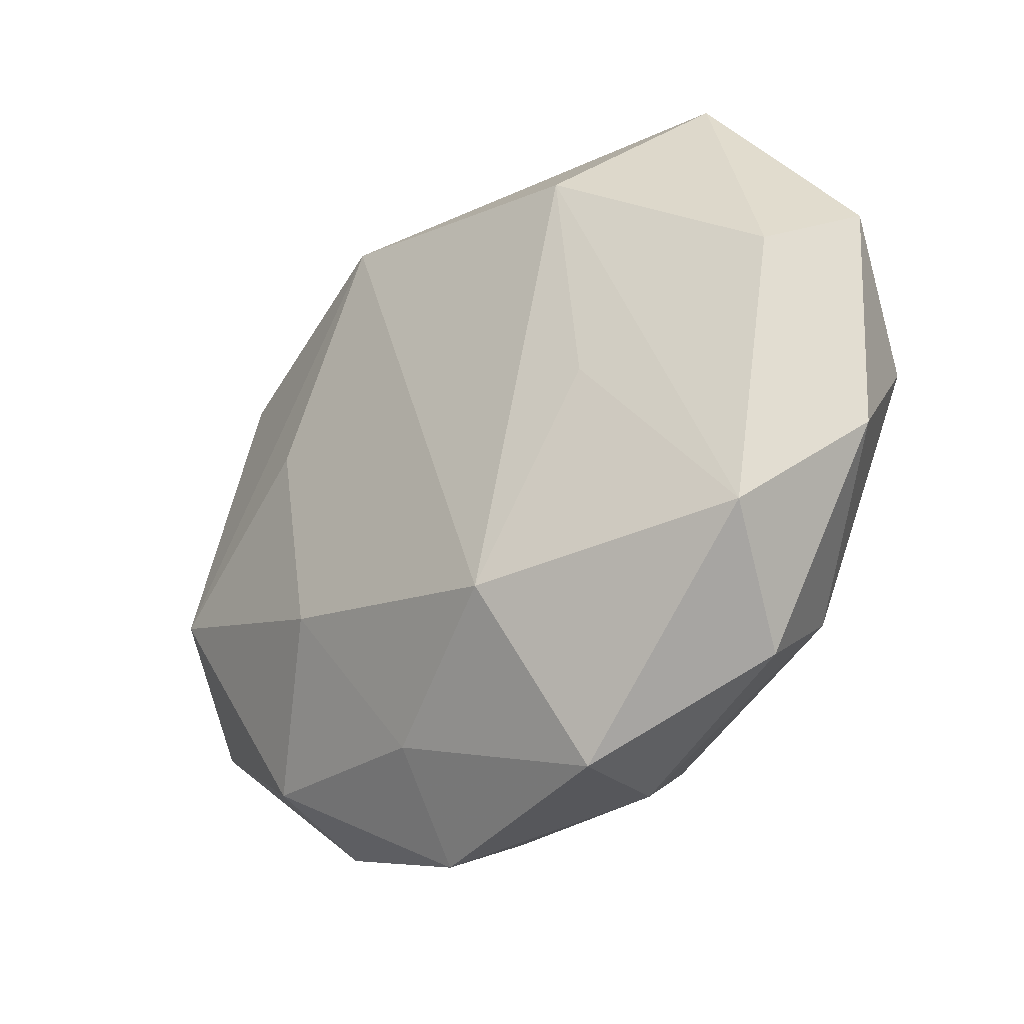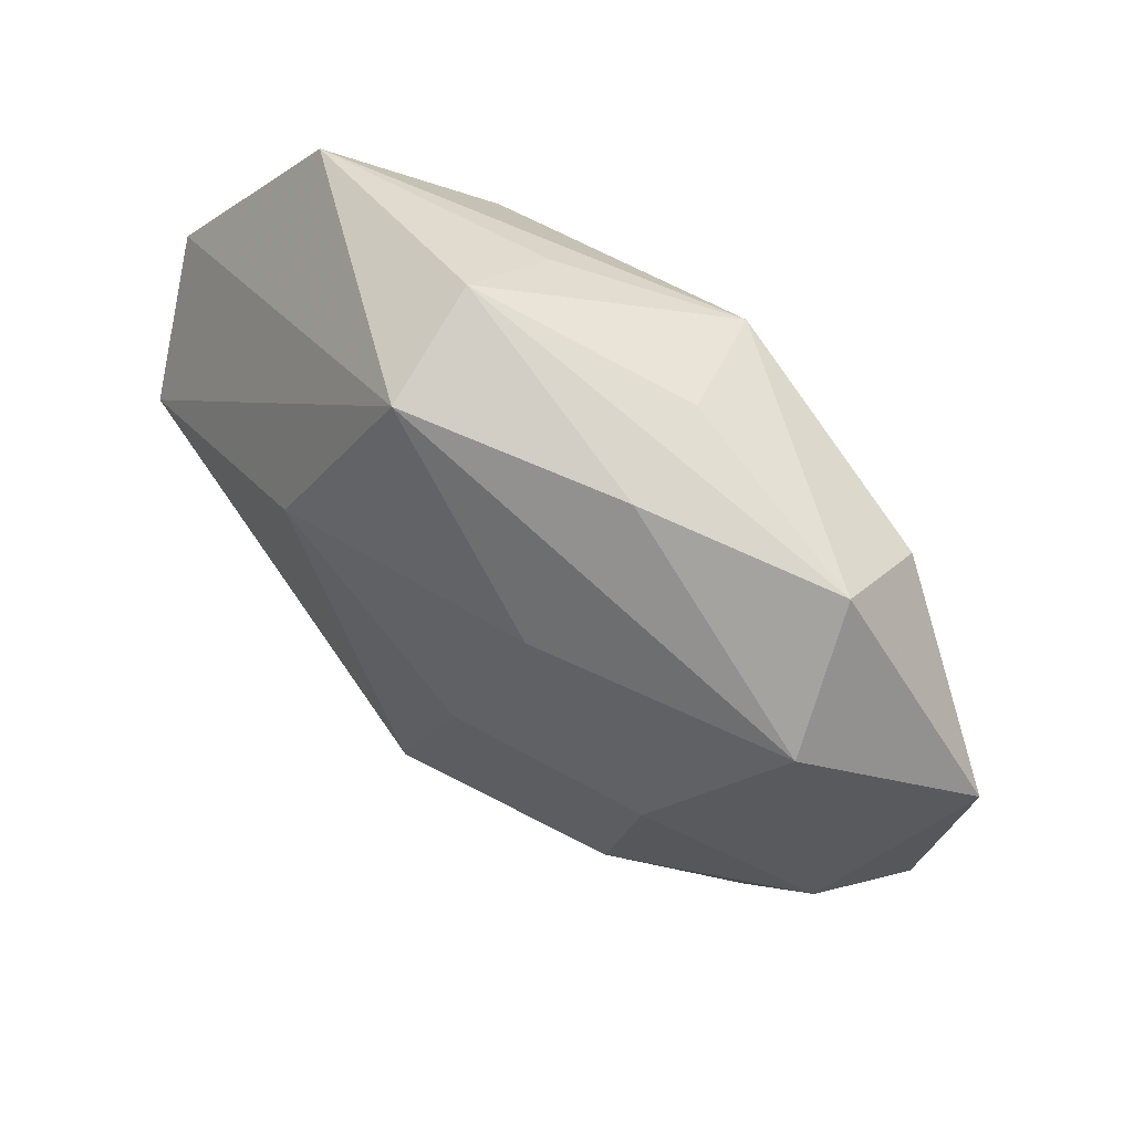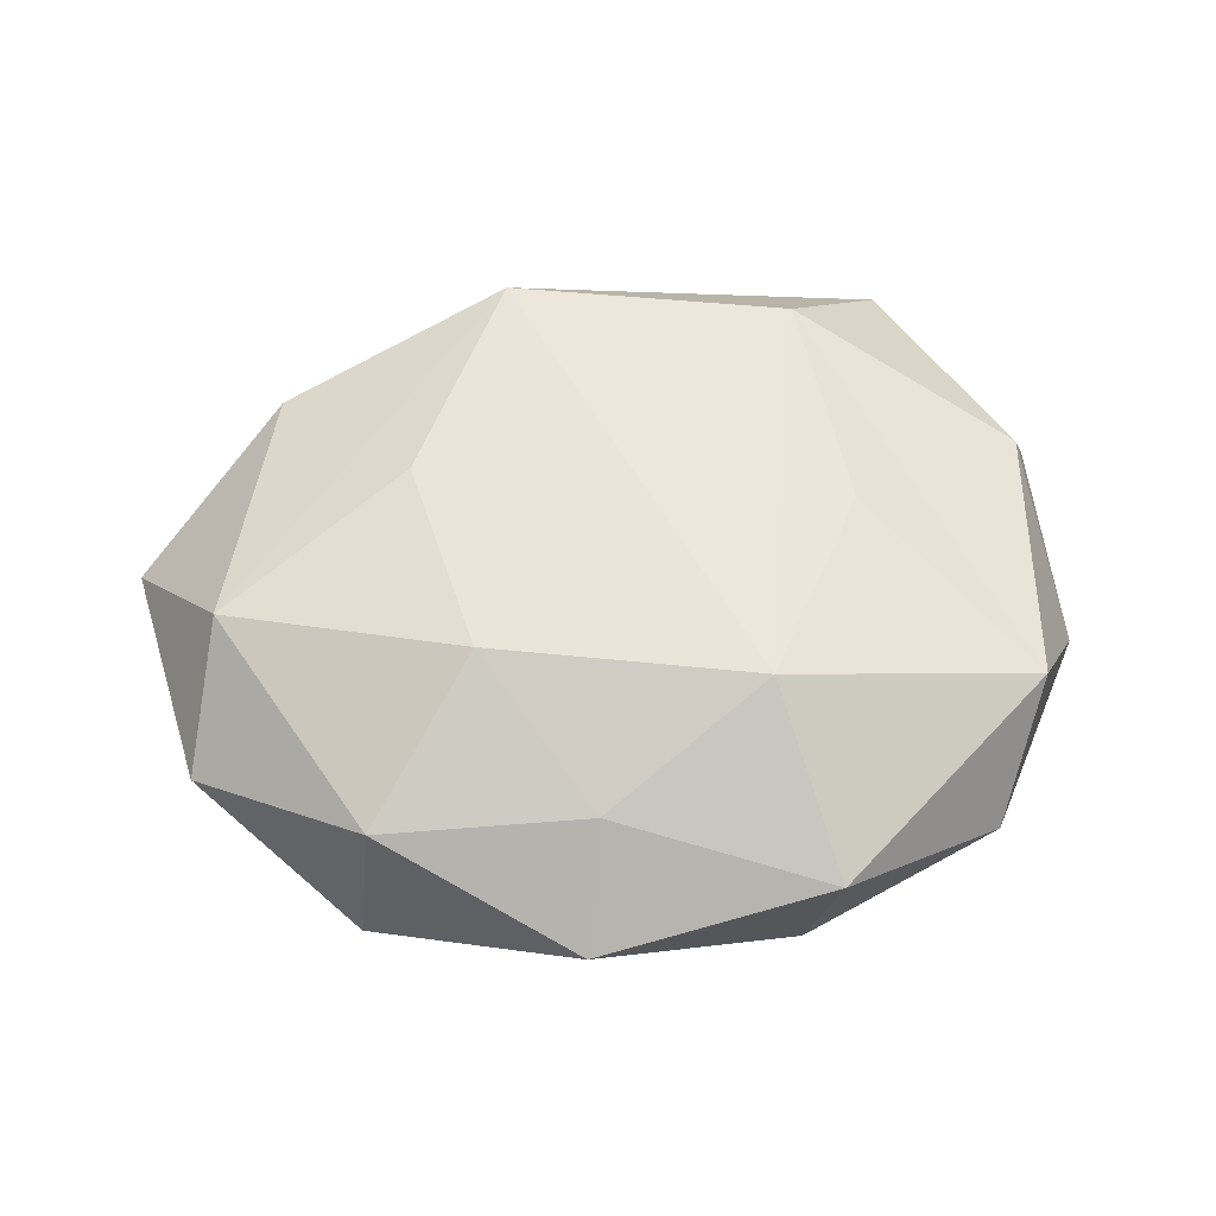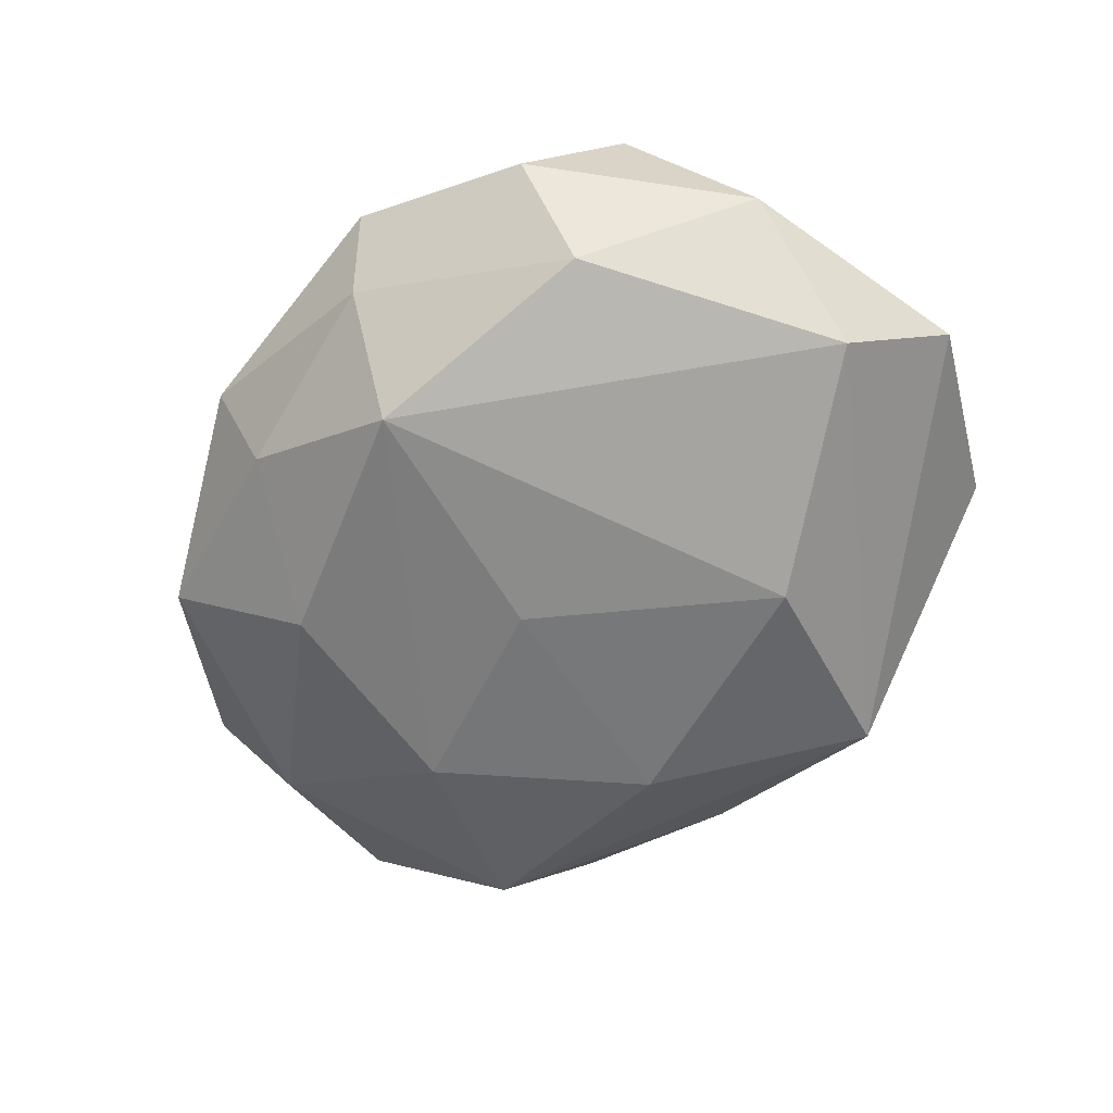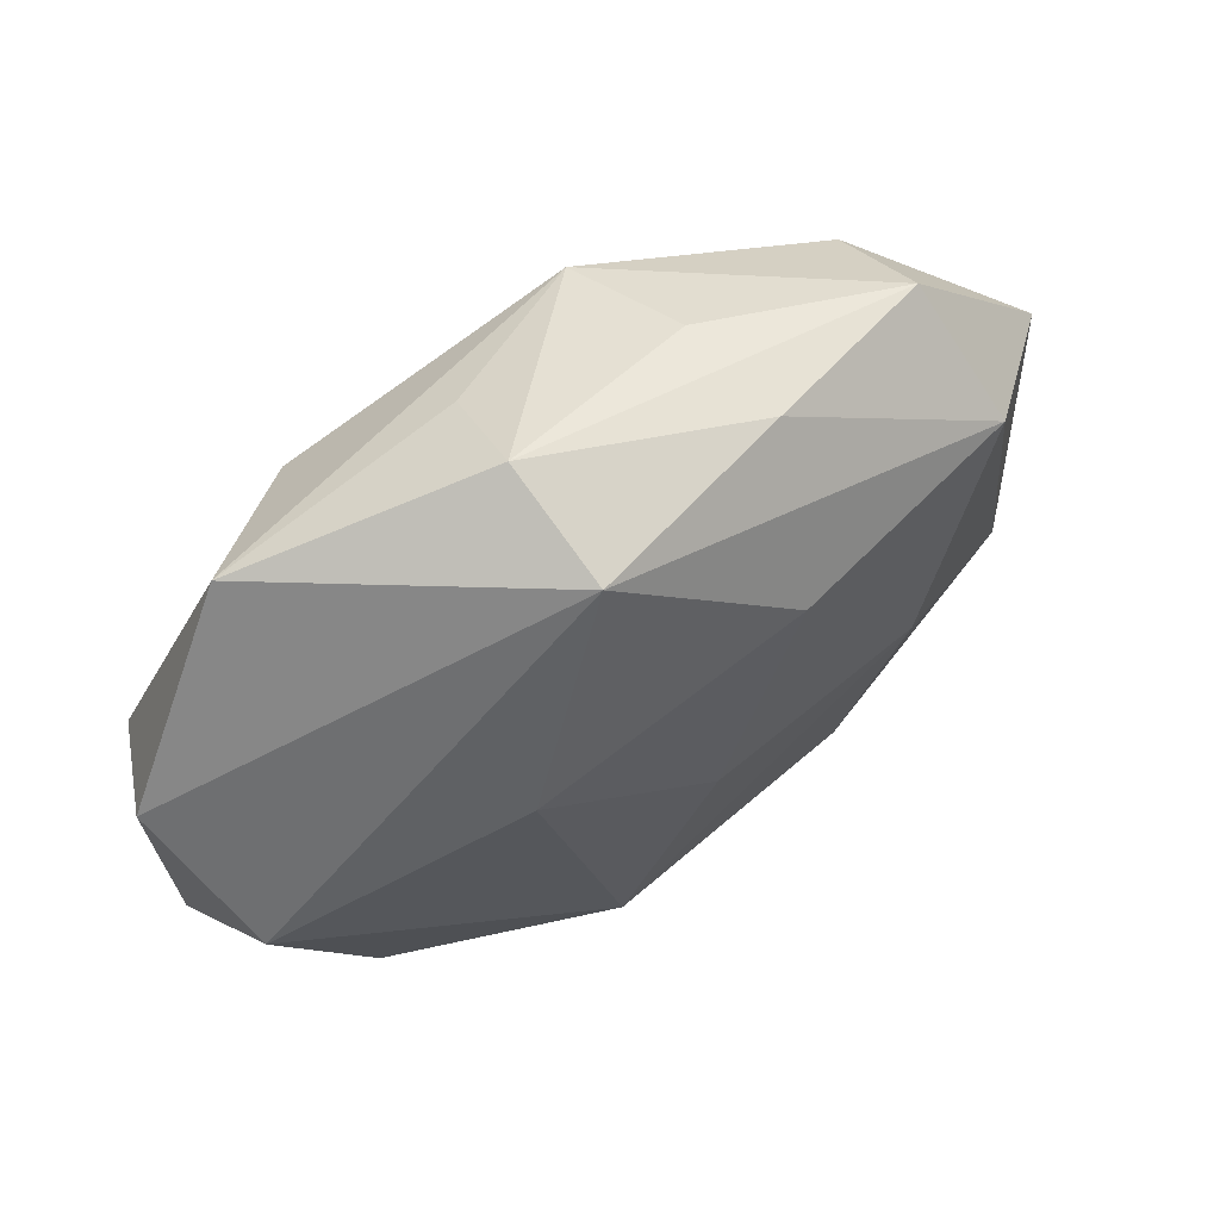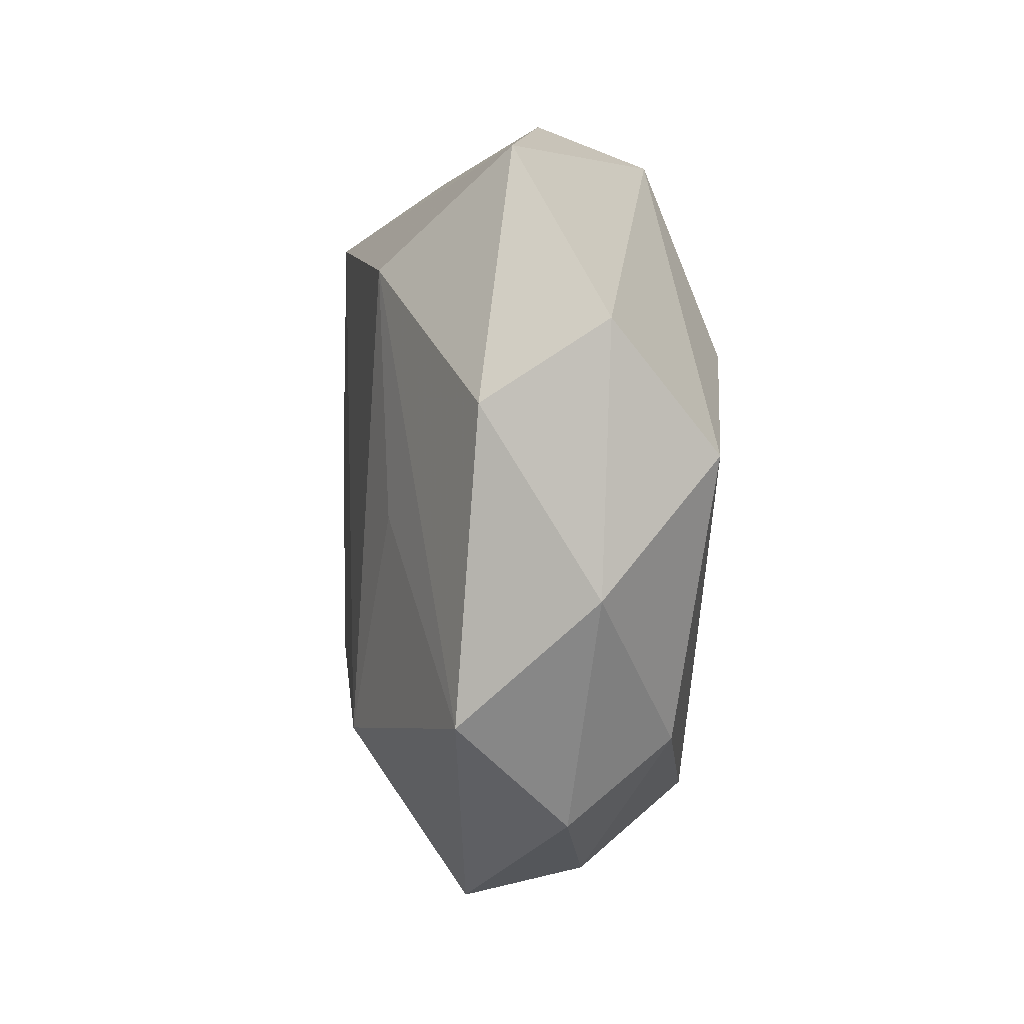
<metadata>
{"format":"obj","ext":"obj","renderer":"f3d","projection":"perspective","resolution":1024,"background":"white","views":[{"elev":-32.9,"azim":43.1,"up":"+Y"},{"elev":61.2,"azim":-140.9,"up":"+Y"},{"elev":54.1,"azim":-7.5,"up":"+Z"},{"elev":-61.0,"azim":52.2,"up":"+Z"},{"elev":64.7,"azim":147.8,"up":"+Y"},{"elev":-2.0,"azim":80.9,"up":"+Y"}]}
</metadata>
<code>
v -0.01695 0.03915 -0.00769
v 0.04672 0.004219 -0.01497
v -0.01036 0.03363 0.02001
v -0.03826 0.02578 0.01227
v 0.02296 0.02658 0.01914
v 0.04277 -0.02474 0.01294
v 0.0134 -0.04313 -0.00619
v -0.01007 -0.0405 -0.01013
v -0.01298 0.02284 -0.01983
v 0.02537 -0.00181 0.01824
v 0.007499 0.04216 -0.01536
v -0.04745 -0.00565 0.01406
v 0.05188 0.01816 -0.002124
v 0.03486 -0.02651 -0.01232
v -0.03847 0.03396 -0.0001839
v -0.02408 0.008181 0.01912
v 0.007712 -0.03359 -0.0195
v 0.007958 0.03936 0.009786
v 0.01669 -0.04565 0.008159
v -0.00295 -0.005245 -0.02128
v 0.0507 -0.0113 -0.001298
v 0.04734 0.009462 0.01113
v 0.01913 0.01768 -0.02176
v 0.03661 -0.03587 -0.0002656
v -0.05712 0.01056 0.0009365
v -0.05209 -0.01903 0.001604
v -0.008198 -0.03621 0.01226
v -0.02217 -0.02475 -0.01717
v -0.03474 -0.03646 -0.005637
v -0.01096 -0.04689 0.001278
v -0.01938 -0.01748 0.01923
v -0.04208 0.02157 -0.01252
v -0.03299 -0.03293 0.008626
v -0.02849 0.0002589 -0.01932
v 0.009034 0.04663 -0.00177
v 0.03632 0.03888 0.005796
v -0.04665 -0.01043 -0.0109
v -0.01477 0.03911 0.005399
v 0.01172 -0.02631 0.02094
f 19 24 6
f 2 11 13
f 13 11 36
f 7 24 19
f 19 6 39
f 39 27 19
f 31 27 39
f 17 2 14
f 14 7 17
f 24 7 14
f 21 6 24
f 24 14 21
f 21 14 2
f 21 2 13
f 28 34 17
f 3 36 18
f 5 36 3
f 3 39 5
f 25 15 32
f 17 7 8
f 8 28 17
f 29 28 8
f 25 12 4
f 4 12 3
f 4 15 25
f 3 15 4
f 3 12 16
f 16 12 31
f 16 39 3
f 31 39 16
f 26 12 25
f 31 12 33
f 33 27 31
f 12 26 33
f 33 26 29
f 11 2 23
f 23 2 17
f 35 36 11
f 35 18 36
f 3 18 35
f 10 39 6
f 6 5 10
f 10 5 39
f 22 5 6
f 22 21 13
f 6 21 22
f 13 36 22
f 36 5 22
f 30 7 19
f 30 8 7
f 29 8 30
f 30 33 29
f 19 27 30
f 27 33 30
f 34 28 37
f 37 32 34
f 37 28 29
f 29 26 37
f 25 32 37
f 37 26 25
f 11 23 9
f 9 32 11
f 34 32 9
f 17 34 20
f 20 23 17
f 34 9 20
f 20 9 23
f 1 35 11
f 15 35 1
f 11 32 1
f 1 32 15
f 38 15 3
f 3 35 38
f 38 35 15

</code>
